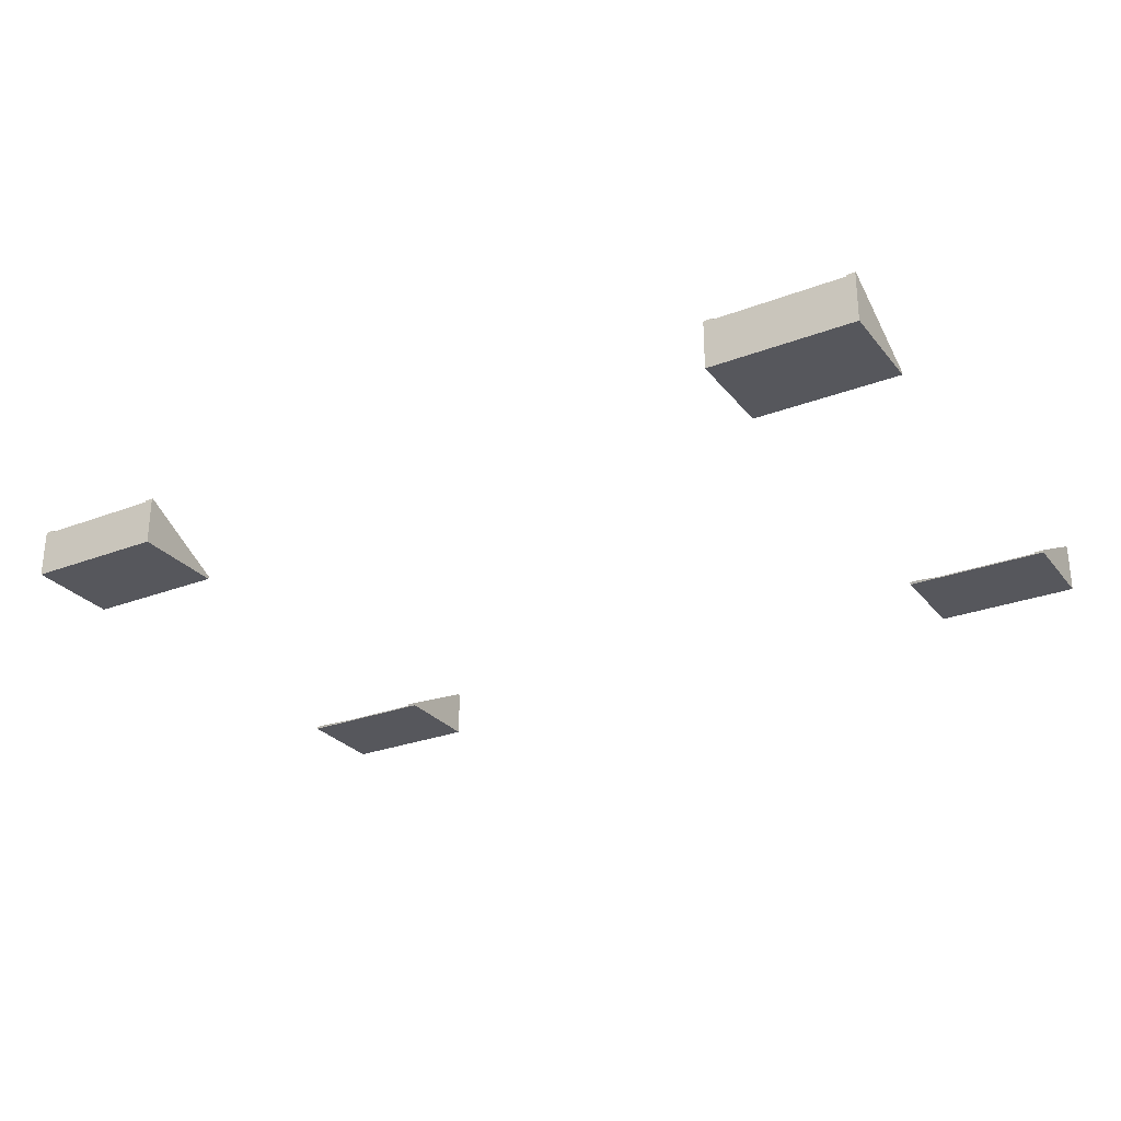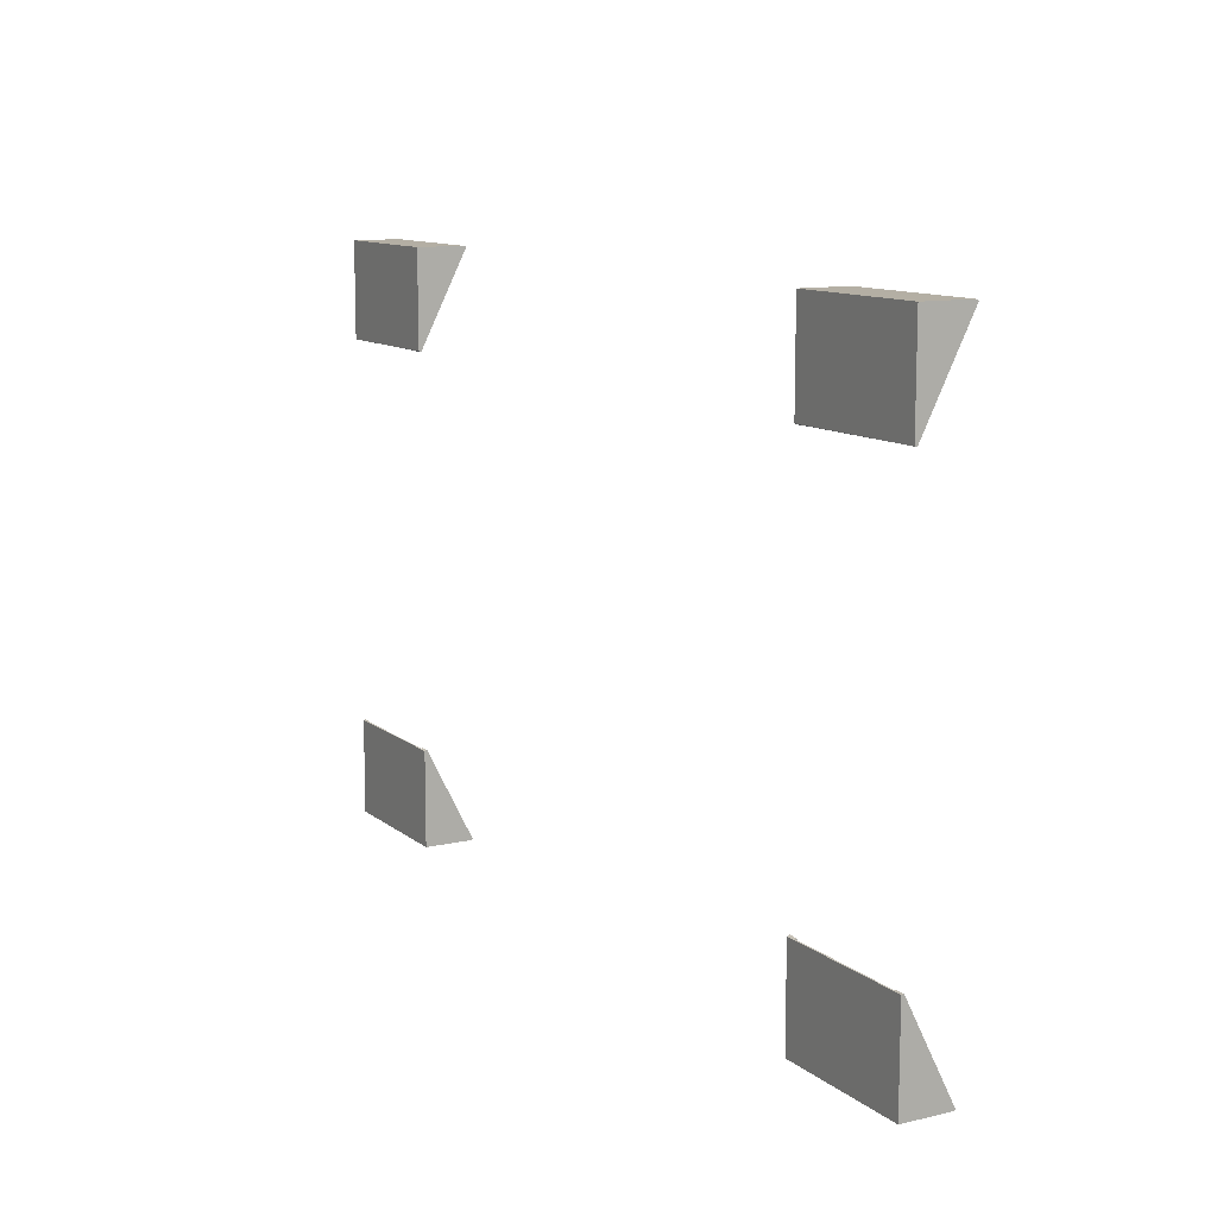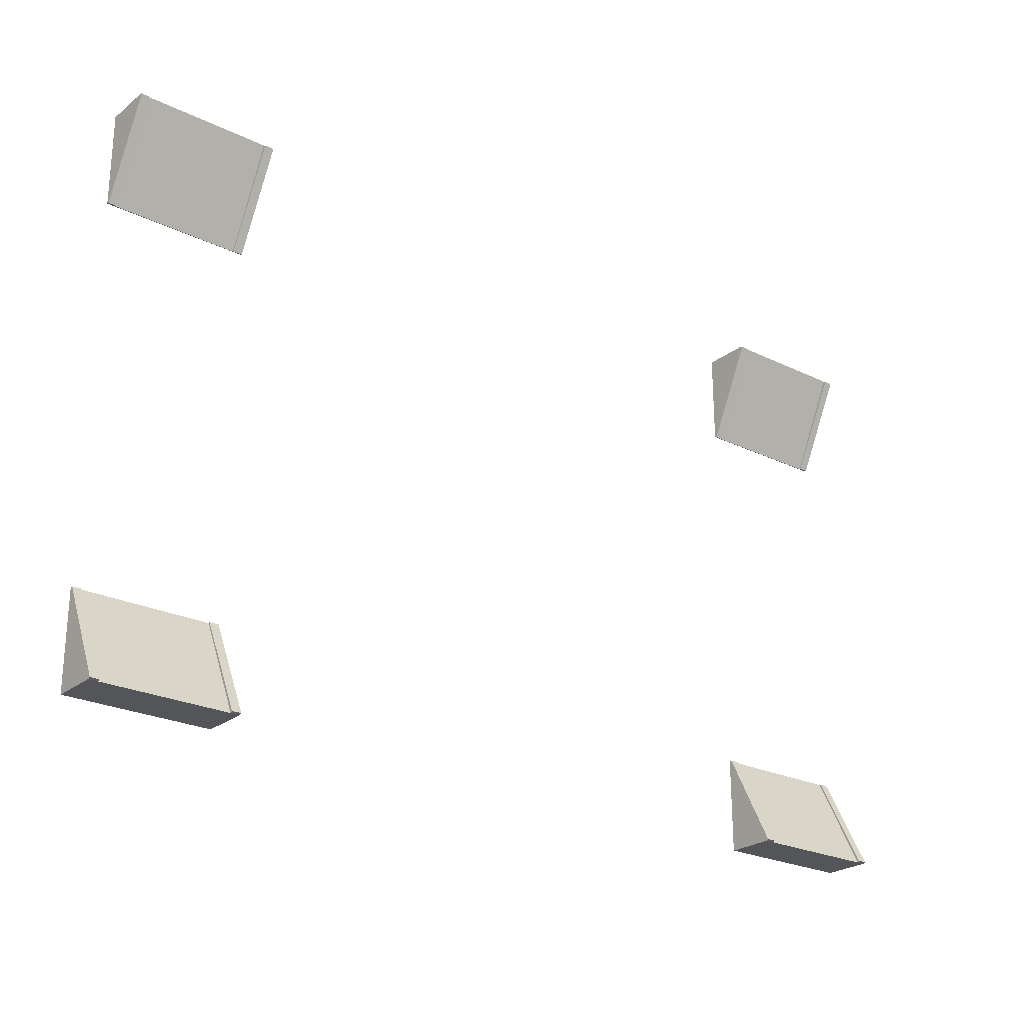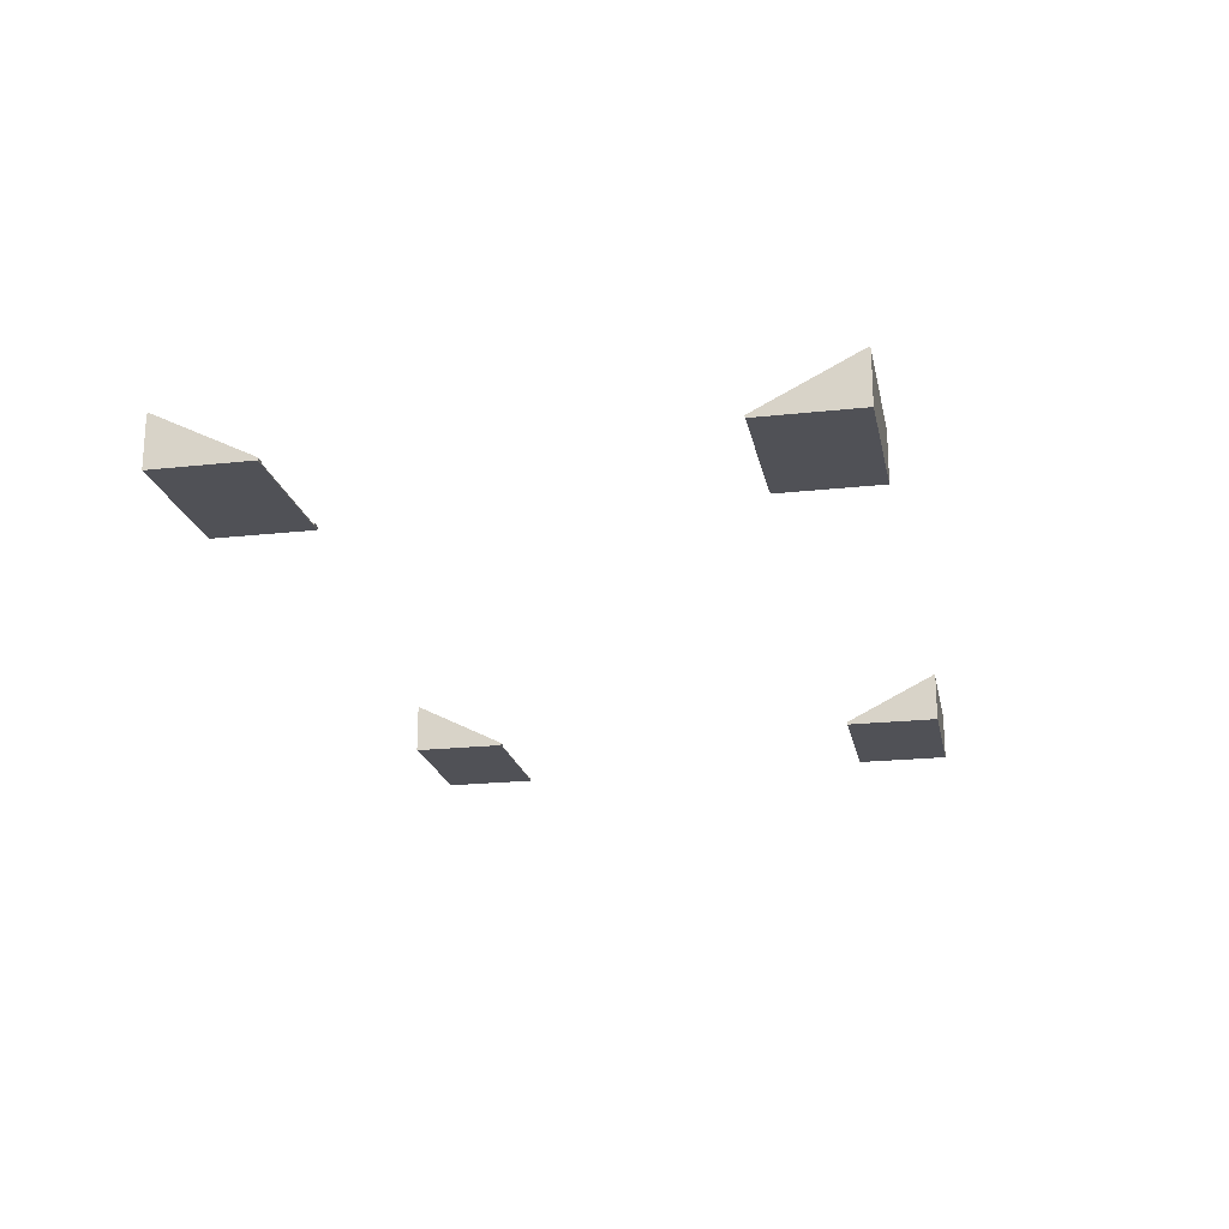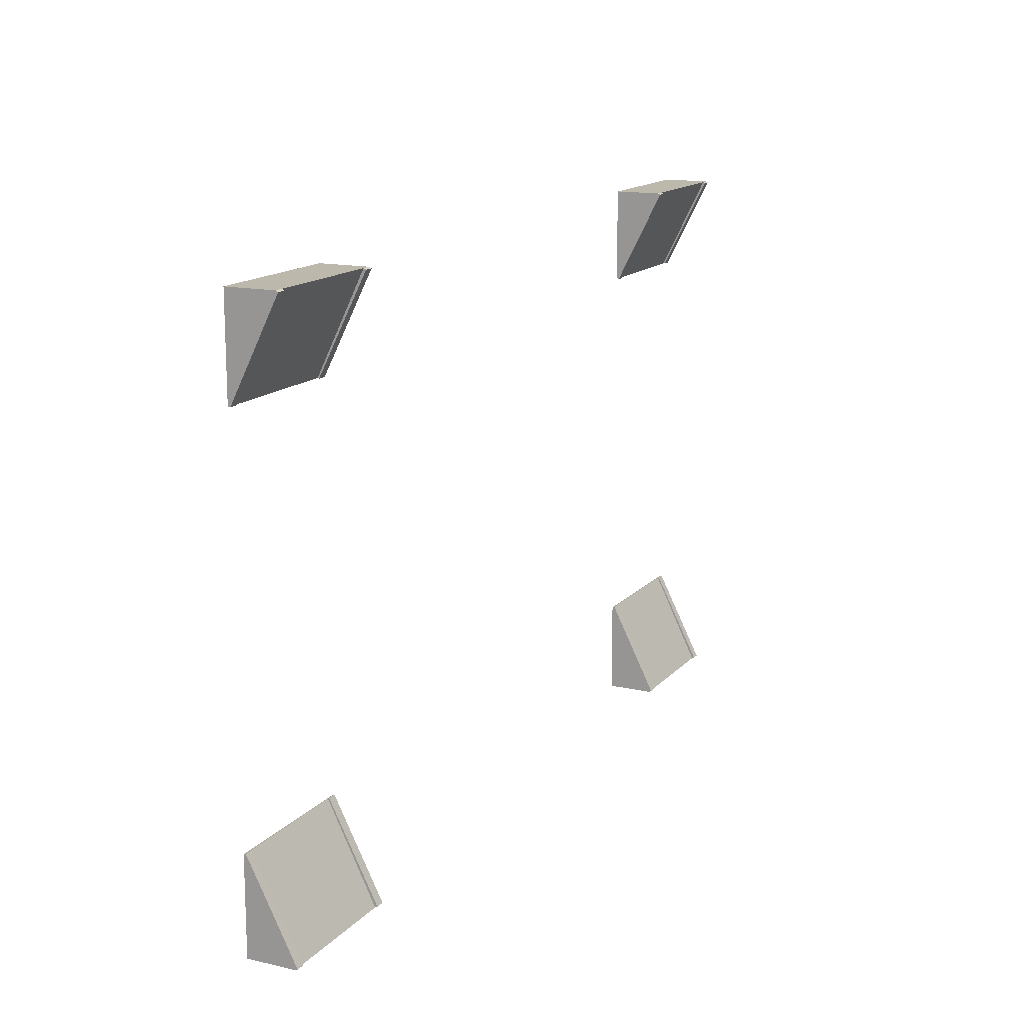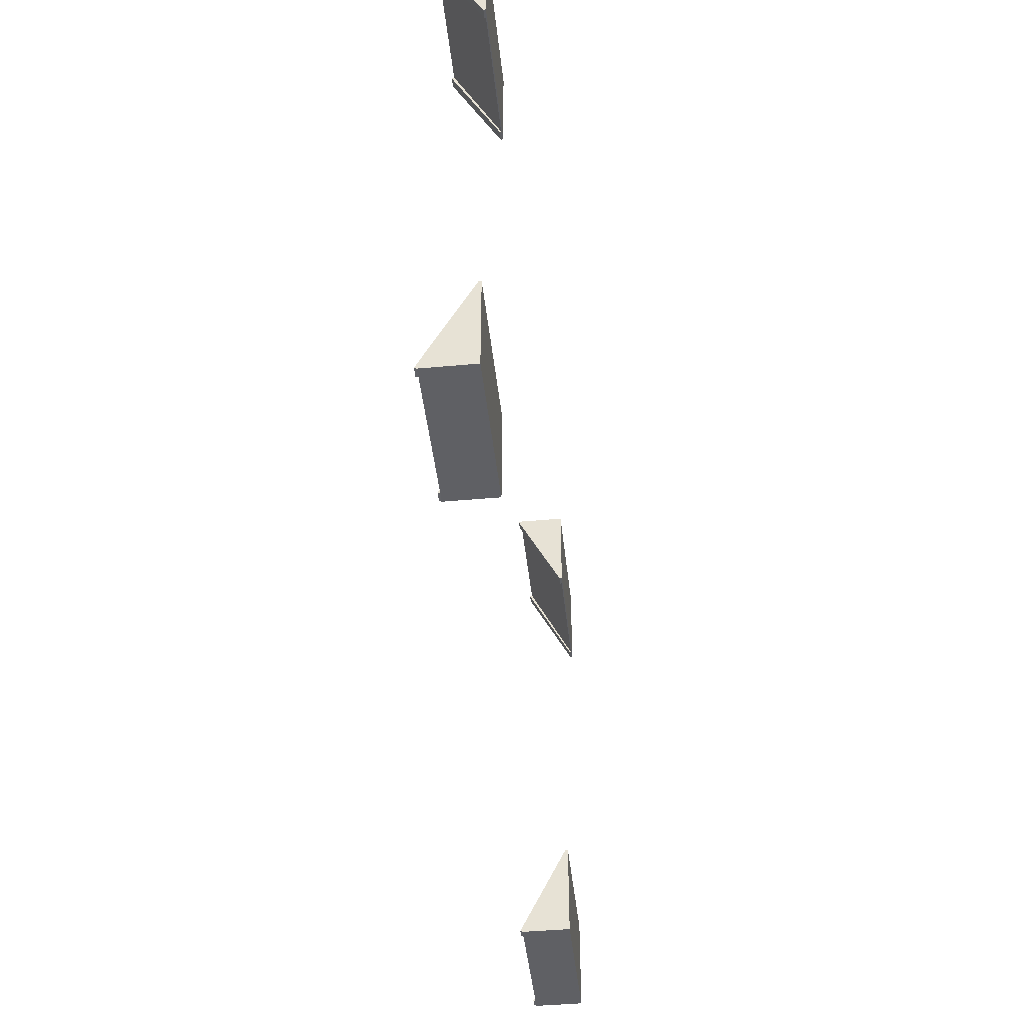
<metadata>
{"format":"obj","ext":"obj","renderer":"f3d","projection":"perspective","resolution":1024,"background":"white","views":[{"elev":-27.6,"azim":-149.6,"up":"+Y"},{"elev":11.3,"azim":60.5,"up":"+Z"},{"elev":-24.6,"azim":141.5,"up":"+Z"},{"elev":-20.5,"azim":101.4,"up":"+Y"},{"elev":14.8,"azim":116.3,"up":"+Z"},{"elev":-44.0,"azim":-83.9,"up":"+Z"}]}
</metadata>
<code>
o ramp_low
v 653.9 0.9803 -399.9
v 653.9 0.9803 -599.3
v 653.9 100.7 -599.3
v 953.1 0.9803 -399.5
v 953.1 0.9803 -599.3
v 953.1 100.7 -599.3
v 934.7 100.7 -599.3
v 934.7 0.9803 -599.3
v 673 100.7 -599.3
v 673 0.9803 -599.3
v 673 105.7 -596.8
v 653.9 105.7 -596.8
v 653.9 5.911 -397.4
v 934.7 5.911 -398.6
v 953.1 5.911 -398.6
v 953.1 105.7 -596.8
v 934.7 105.7 -596.8
v 673 5.911 -397.4
v 934.7 3.048 -399.1
v 934.7 0.9803 -399.5
v 673 0.9803 -399.5
v 673 3.048 -398.6
v -653.9 0.9803 -399.9
v -653.9 0.9803 -599.3
v -653.9 100.7 -599.3
v -953.1 0.9803 -399.5
v -953.1 0.9803 -599.3
v -953.1 100.7 -599.3
v -934.7 100.7 -599.3
v -934.7 0.9803 -599.3
v -673 100.7 -599.3
v -673 0.9803 -599.3
v -673 105.7 -596.8
v -653.9 105.7 -596.8
v -653.9 5.911 -397.4
v -934.7 5.911 -398.6
v -953.1 5.911 -398.6
v -953.1 105.7 -596.8
v -934.7 105.7 -596.8
v -673 5.911 -397.4
v -934.7 3.048 -399.1
v -934.7 0.9803 -399.5
v -673 0.9803 -399.5
v -673 3.048 -398.6
v 653.9 0.9802 399.9
v 653.9 0.9802 599.3
v 653.9 100.7 599.3
v 953.1 0.9802 399.5
v 953.1 0.9802 599.3
v 953.1 100.7 599.3
v 934.7 100.7 599.3
v 934.7 0.9802 599.3
v 673 100.7 599.3
v 673 0.9802 599.3
v 673 105.7 596.8
v 653.9 105.7 596.8
v 653.9 5.911 397.4
v 934.7 5.911 398.6
v 953.1 5.911 398.6
v 953.1 105.7 596.8
v 934.7 105.7 596.8
v 673 5.911 397.4
v 934.7 3.048 399.1
v 934.7 0.9802 399.5
v 673 0.9802 399.5
v 673 3.048 398.6
v -653.9 0.9802 399.9
v -653.9 0.9802 599.3
v -653.9 100.7 599.3
v -953.1 0.9802 399.5
v -953.1 0.9802 599.3
v -953.1 100.7 599.3
v -934.7 100.7 599.3
v -934.7 0.9802 599.3
v -673 100.7 599.3
v -673 0.9802 599.3
v -673 105.7 596.8
v -653.9 105.7 596.8
v -653.9 5.911 397.4
v -934.7 5.911 398.6
v -953.1 5.911 398.6
v -953.1 105.7 596.8
v -934.7 105.7 596.8
v -673 5.911 397.4
v -934.7 3.048 399.1
v -934.7 0.9802 399.5
v -673 0.9802 399.5
v -673 3.048 398.6
f 6 4 5
f 2 1 3
f 19 22 21 20
f 11 9 3 12
f 16 6 7 17
f 19 7 9 22
f 18 22 9 11
f 12 13 18 11
f 1 13 12 3
f 22 18 13 1 21
f 15 16 17 14
f 6 16 15 4
f 17 7 19 14
f 19 20 4 15 14
f 20 21 1 2 10 8 5 4
f 6 5 8 10 2 3 9 7
f 28 27 26
f 24 25 23
f 41 42 43 44
f 33 34 25 31
f 38 39 29 28
f 41 44 31 29
f 40 33 31 44
f 34 33 40 35
f 23 25 34 35
f 44 43 23 35 40
f 37 36 39 38
f 28 26 37 38
f 39 36 41 29
f 41 36 37 26 42
f 42 26 27 30 32 24 23 43
f 28 29 31 25 24 32 30 27
f 50 49 48
f 46 47 45
f 63 64 65 66
f 55 56 47 53
f 60 61 51 50
f 63 66 53 51
f 62 55 53 66
f 56 55 62 57
f 45 47 56 57
f 66 65 45 57 62
f 59 58 61 60
f 50 48 59 60
f 61 58 63 51
f 63 58 59 48 64
f 64 48 49 52 54 46 45 65
f 50 51 53 47 46 54 52 49
f 72 70 71
f 68 67 69
f 85 88 87 86
f 77 75 69 78
f 82 72 73 83
f 85 73 75 88
f 84 88 75 77
f 78 79 84 77
f 67 79 78 69
f 88 84 79 67 87
f 81 82 83 80
f 72 82 81 70
f 83 73 85 80
f 85 86 70 81 80
f 86 87 67 68 76 74 71 70
f 72 71 74 76 68 69 75 73

</code>
